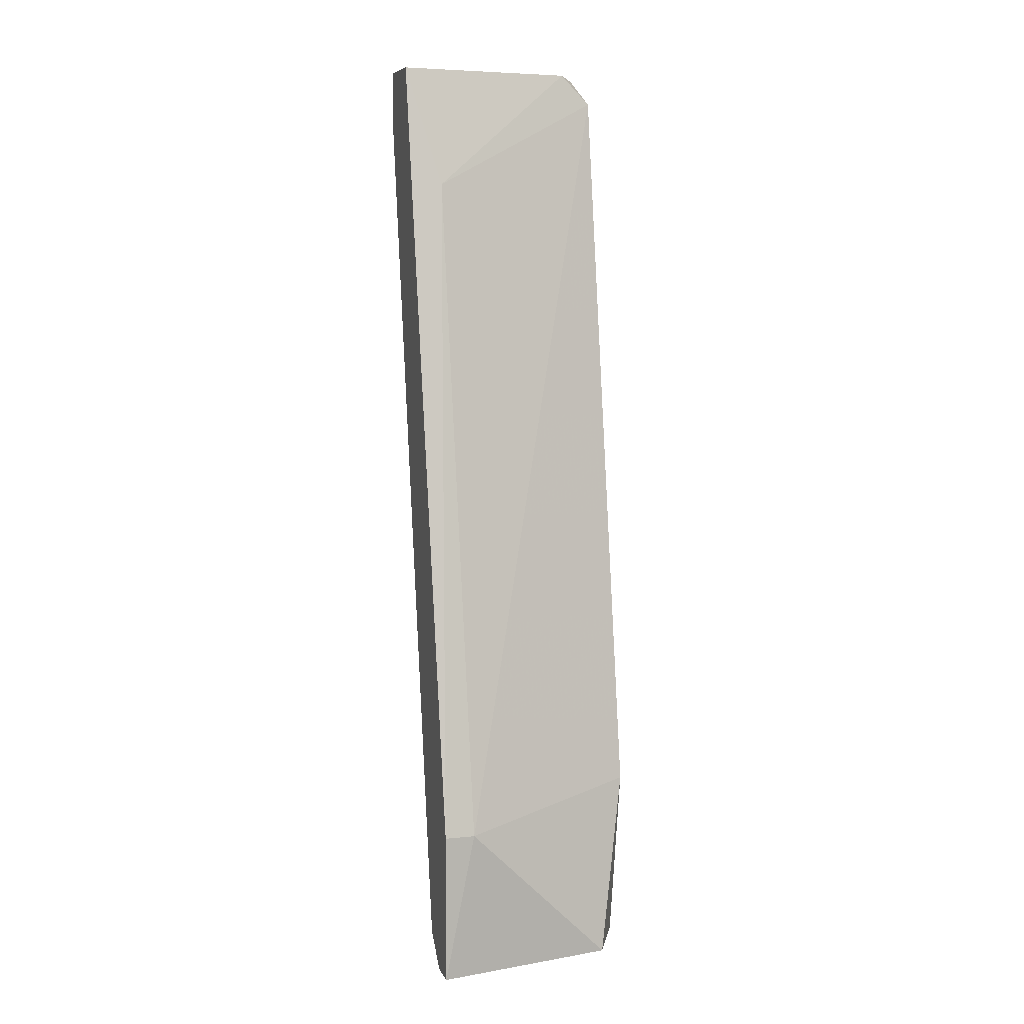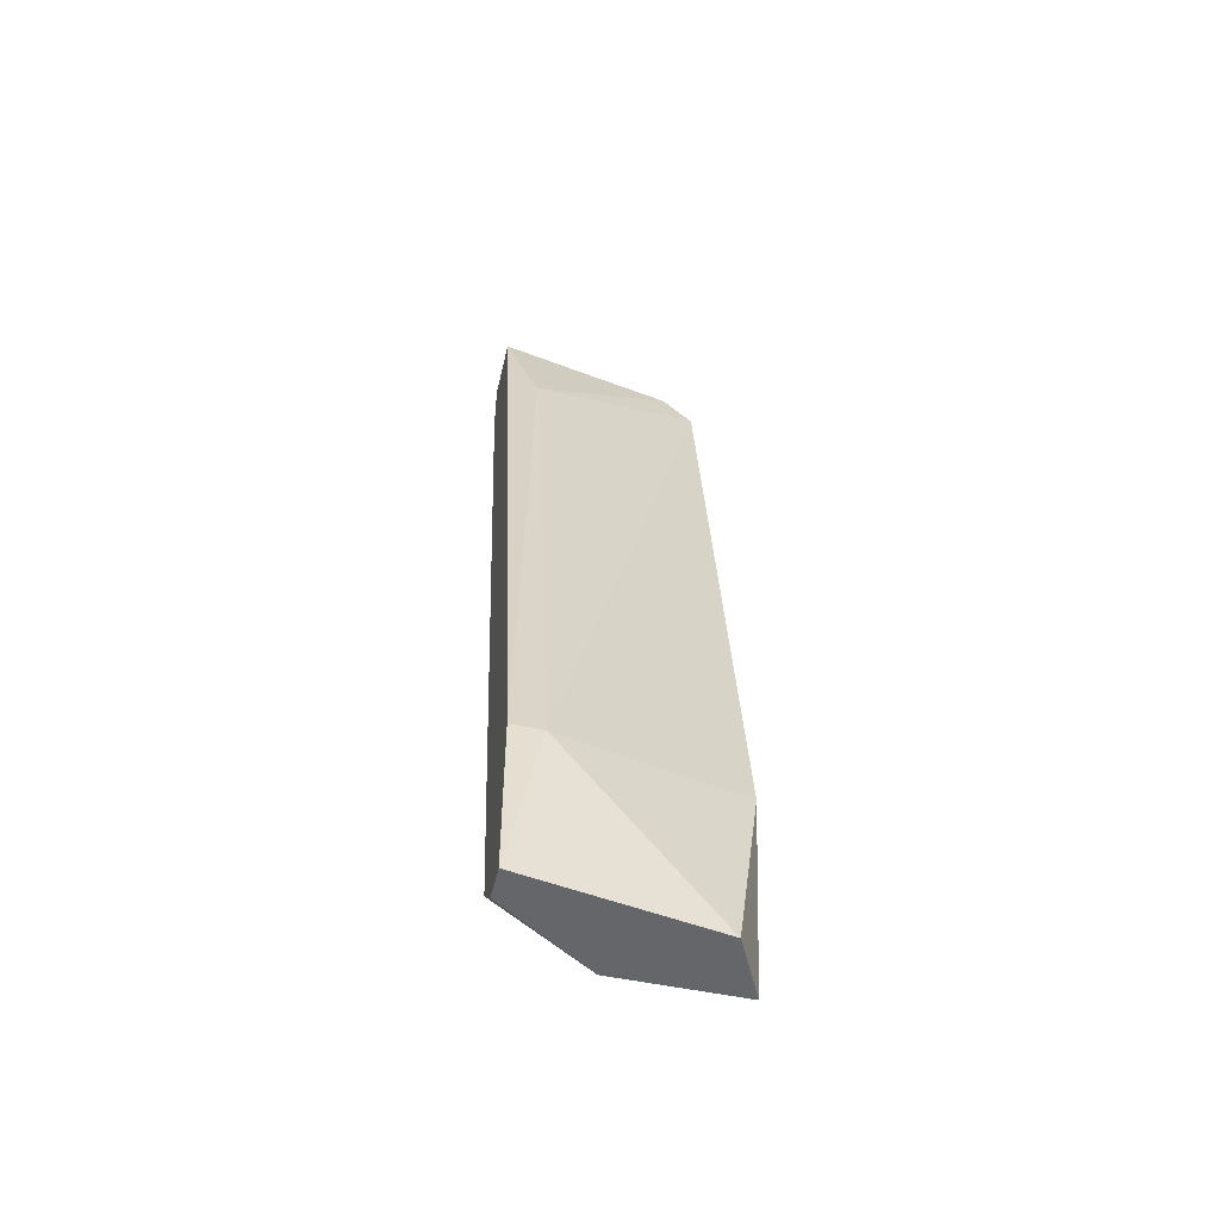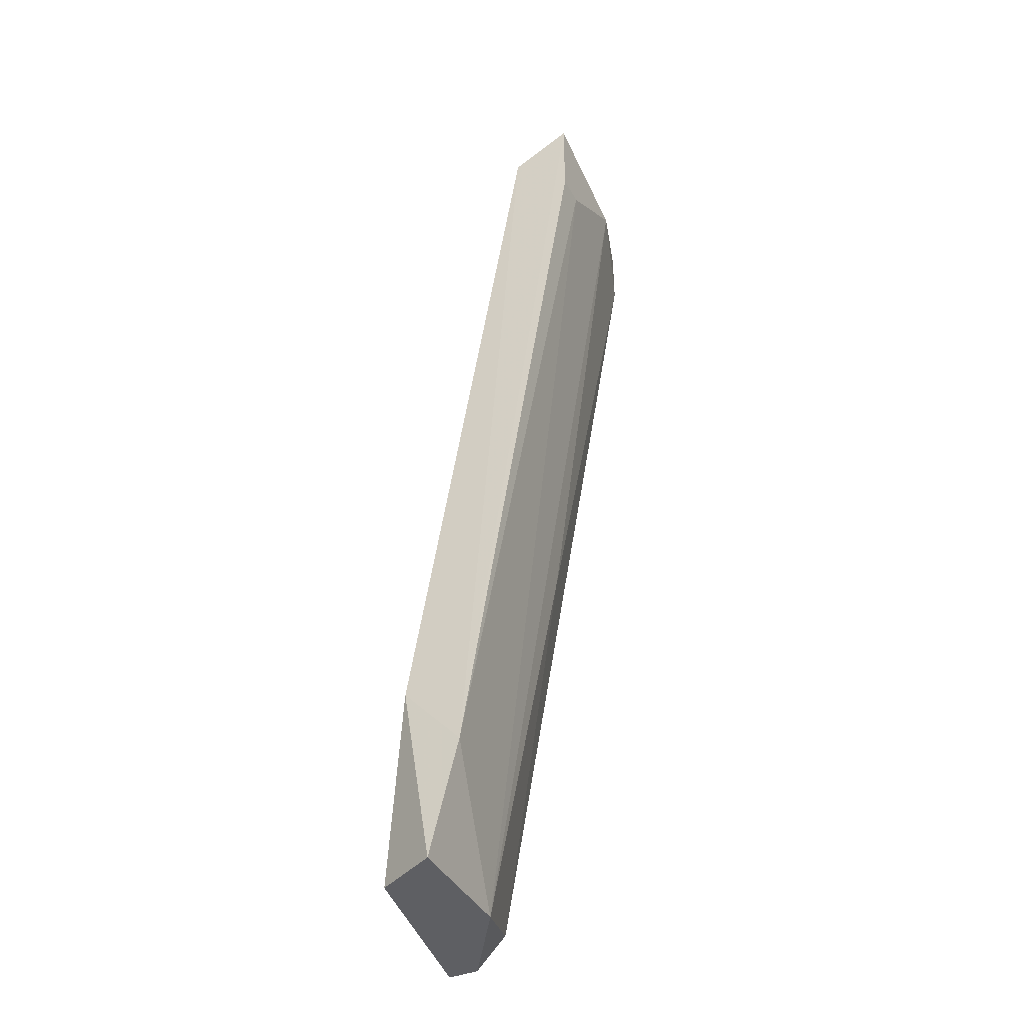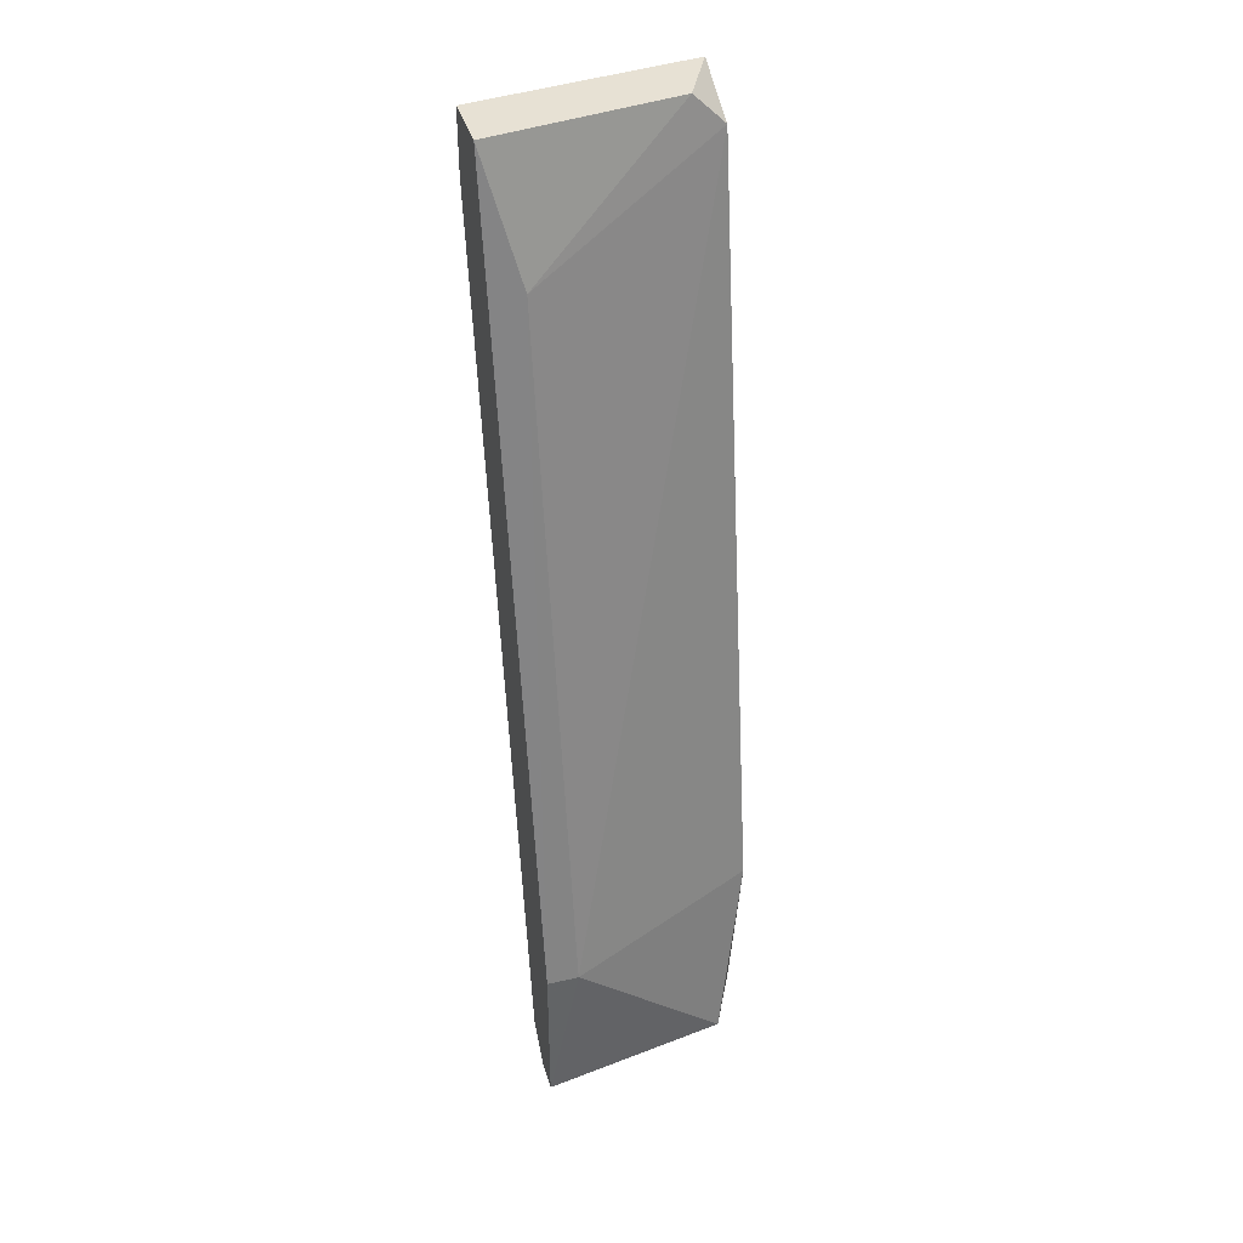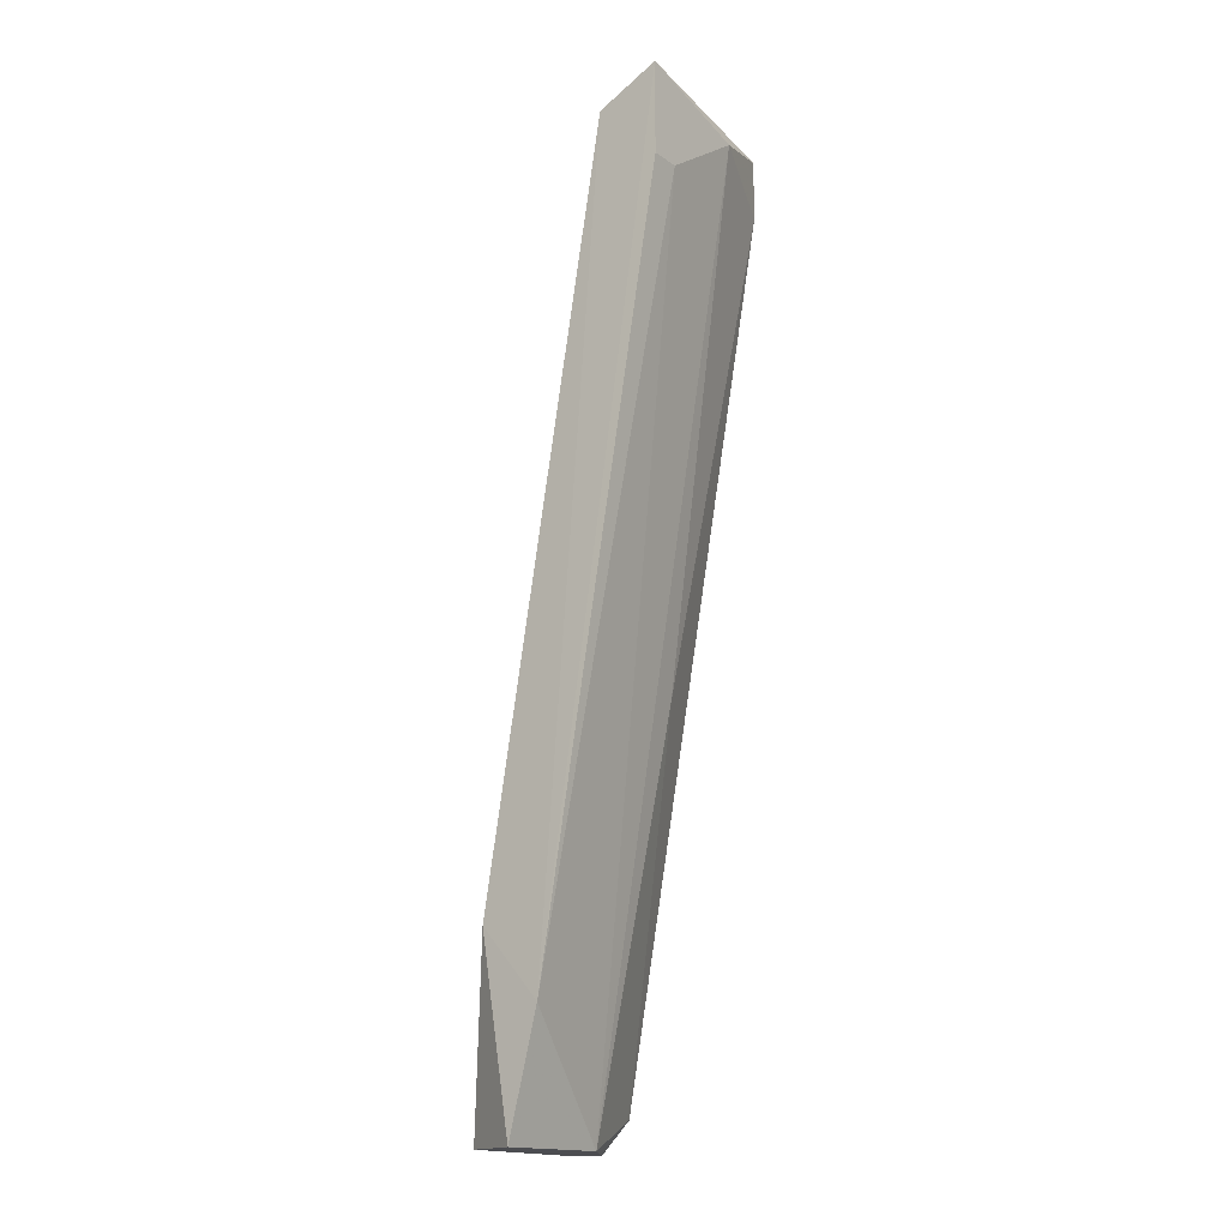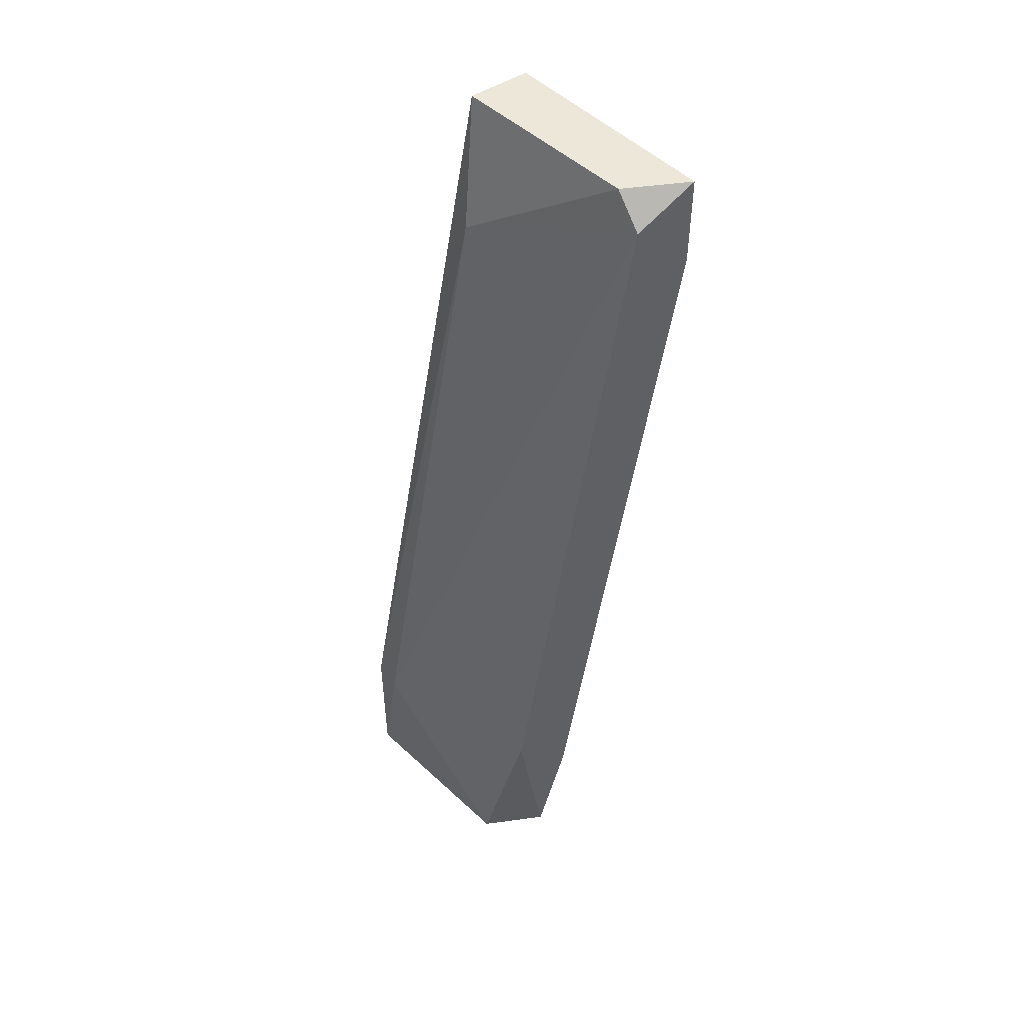
<metadata>
{"format":"obj","ext":"obj","renderer":"f3d","projection":"perspective","resolution":1024,"background":"white","views":[{"elev":7.8,"azim":-106.6,"up":"+Y"},{"elev":-51.8,"azim":-103.0,"up":"+Y"},{"elev":-40.9,"azim":26.5,"up":"+Y"},{"elev":39.4,"azim":-106.1,"up":"+Y"},{"elev":-16.2,"azim":35.9,"up":"+Y"},{"elev":50.1,"azim":-35.1,"up":"+Y"}]}
</metadata>
<code>
v 0.1991 0.06217 -0.01678
v 0.1153 -0.2312 -0.09013
v 0.1257 -0.2312 -0.09013
v 0.1676 0.09358 -0.09013
v 0.1362 -0.1683 -0.01678
v 0.1886 0.0726 -0.09013
v 0.1467 -0.2312 -0.05868
v 0.1781 0.08312 -0.01678
v 0.1153 -0.1788 -0.07964
v 0.1467 -0.2312 -0.01678
v 0.1991 0.08312 -0.05868
v 0.1257 -0.2312 -0.02726
v 0.1362 -0.2207 -0.09013
v 0.1572 0.05164 -0.07964
v 0.1991 0.09358 -0.01678
v 0.1572 -0.1915 -0.01609
v 0.1153 -0.1788 -0.09013
v 0.1886 0.09358 -0.09013
v 0.1676 -0.09497 -0.06917
v 0.1991 0.06217 -0.02726
v 0.1781 0.09358 -0.02726
f 15 4 21
f 3 2 4
f 3 4 6
f 2 3 7
f 5 8 9
f 2 7 10
f 5 9 12
f 9 2 12
f 10 5 12
f 2 10 12
f 3 6 13
f 7 3 13
f 9 8 14
f 1 11 15
f 8 5 16
f 5 10 16
f 10 7 16
f 1 15 16
f 15 8 16
f 4 2 17
f 2 9 17
f 14 4 17
f 9 14 17
f 6 4 18
f 11 6 18
f 4 15 18
f 15 11 18
f 6 11 19
f 11 7 19
f 13 6 19
f 7 13 19
f 11 1 20
f 7 11 20
f 16 7 20
f 1 16 20
f 4 14 21
f 14 8 21
f 8 15 21

</code>
